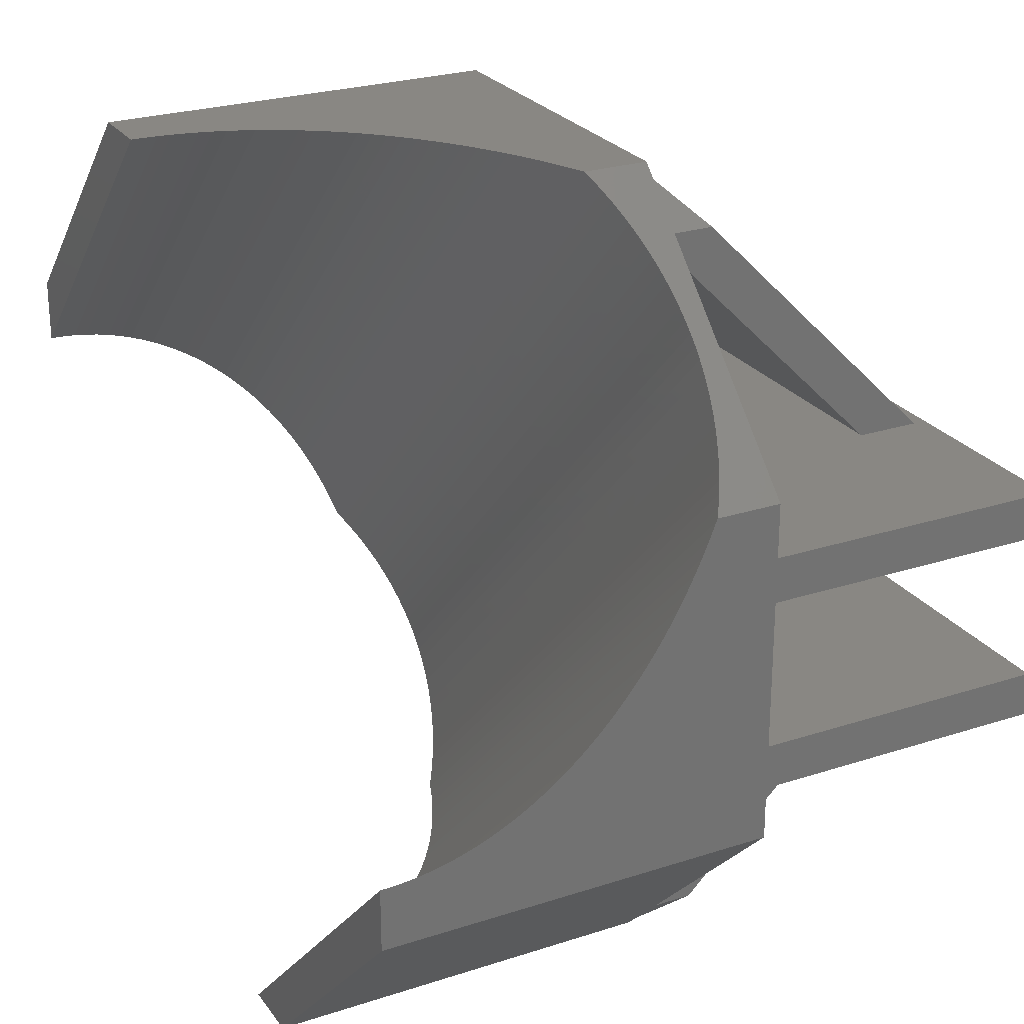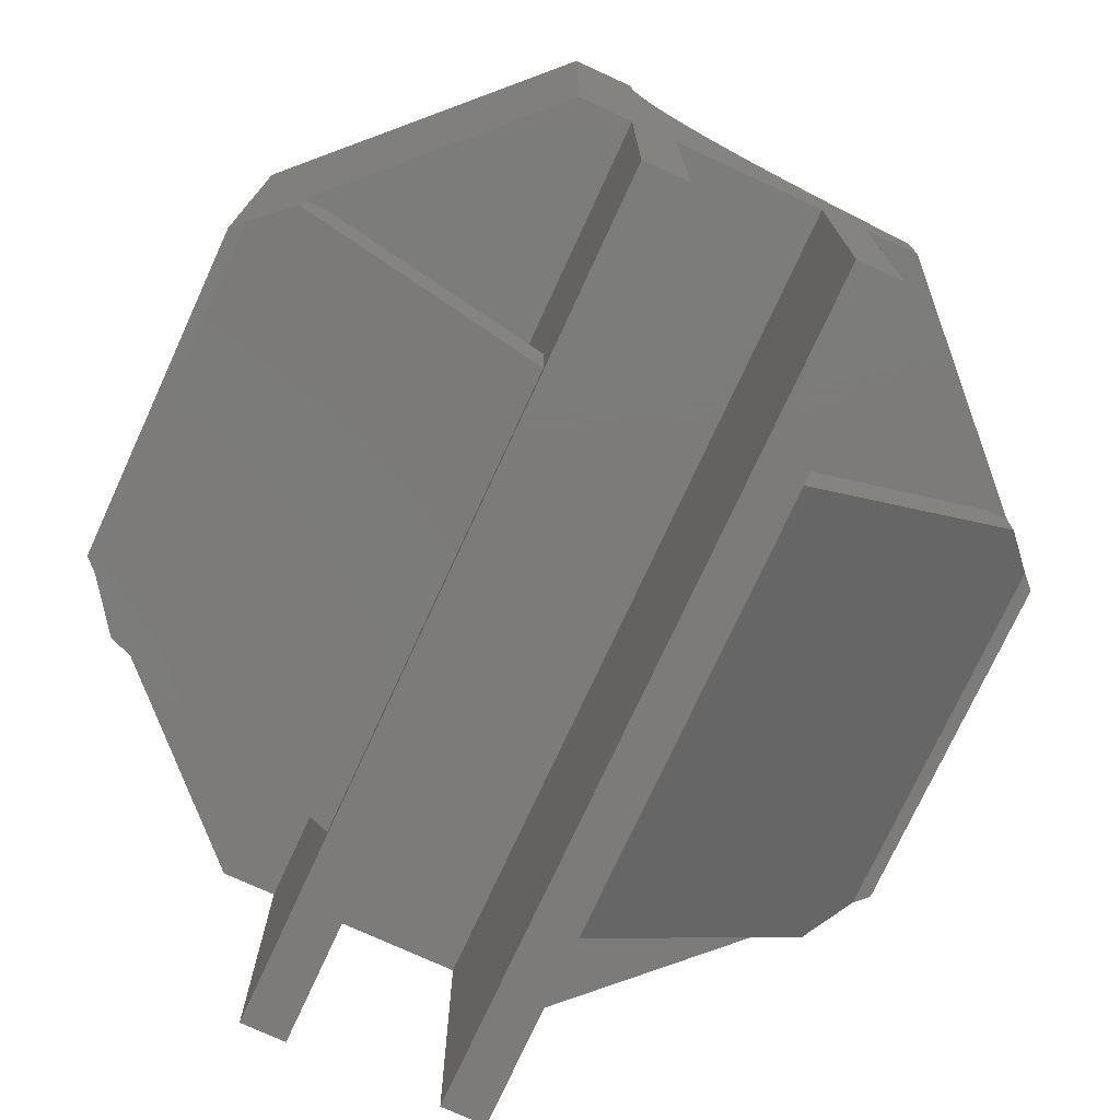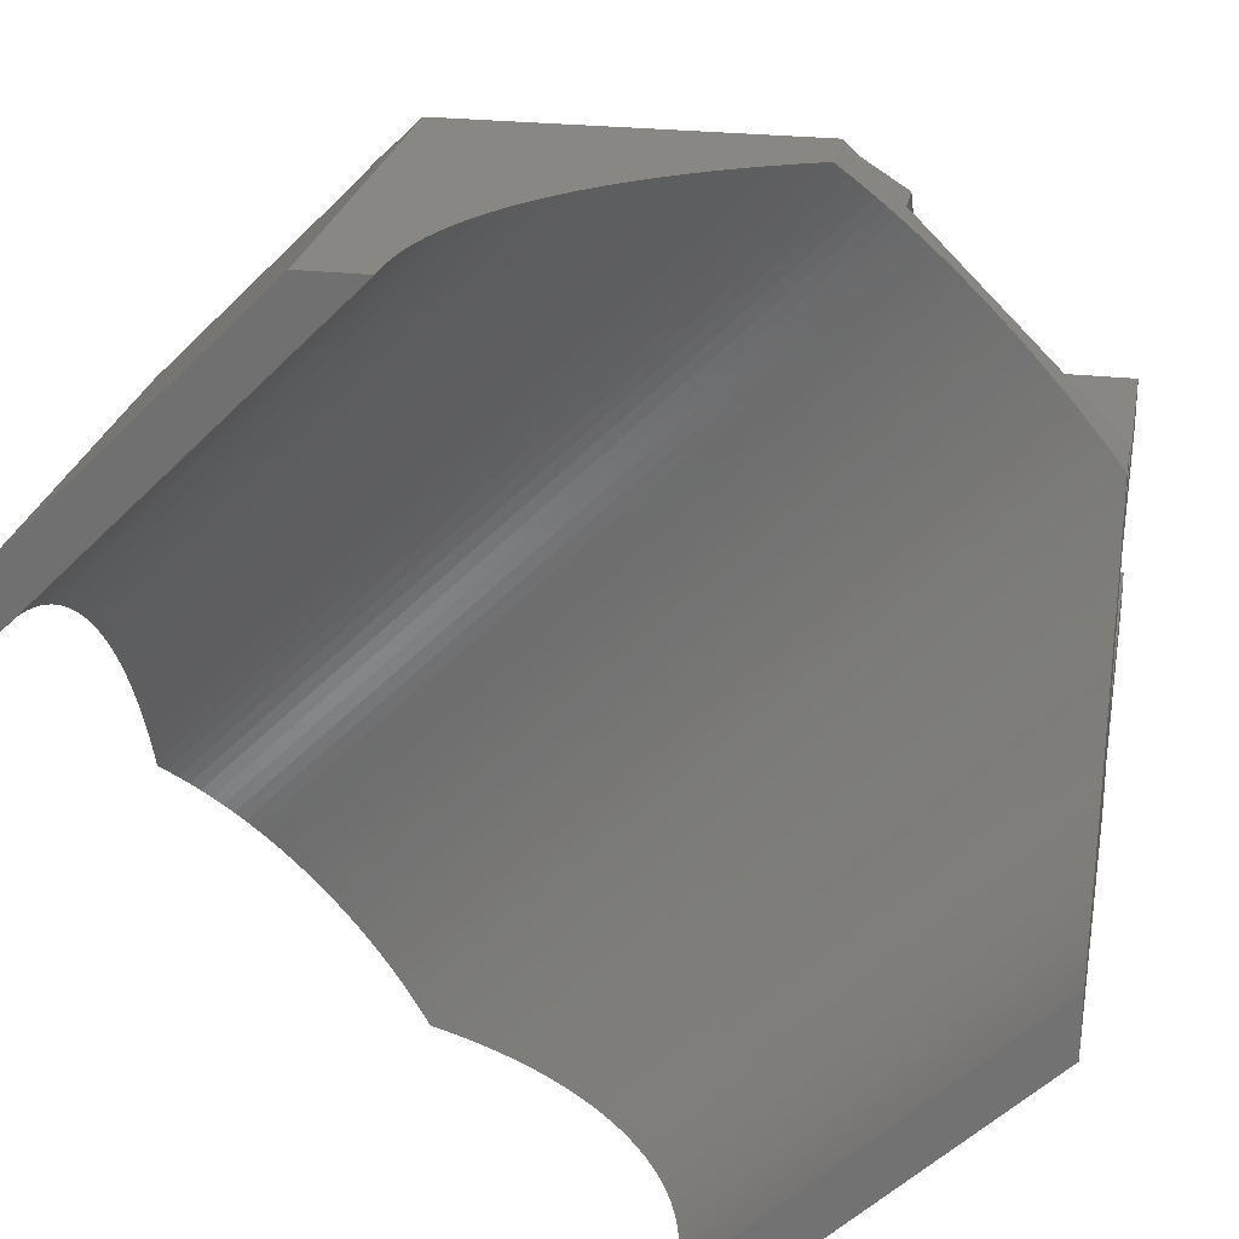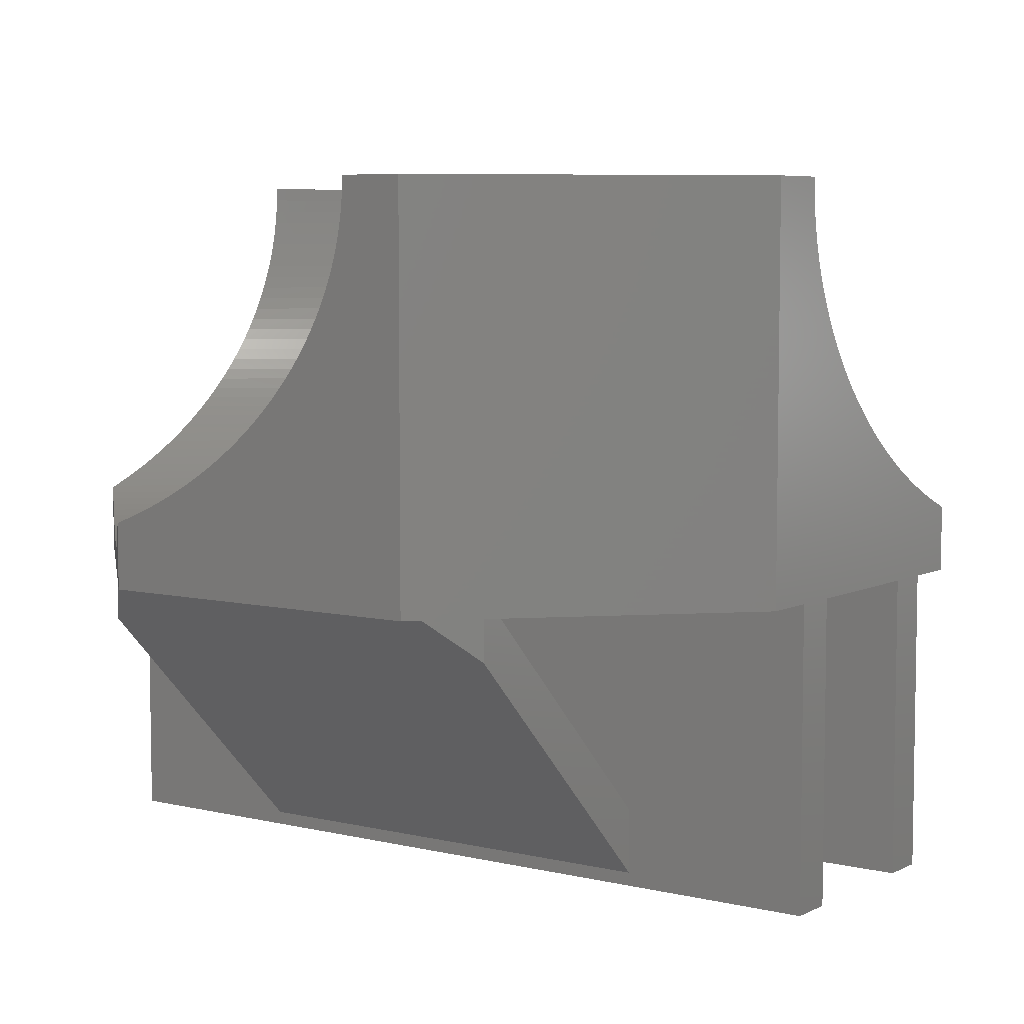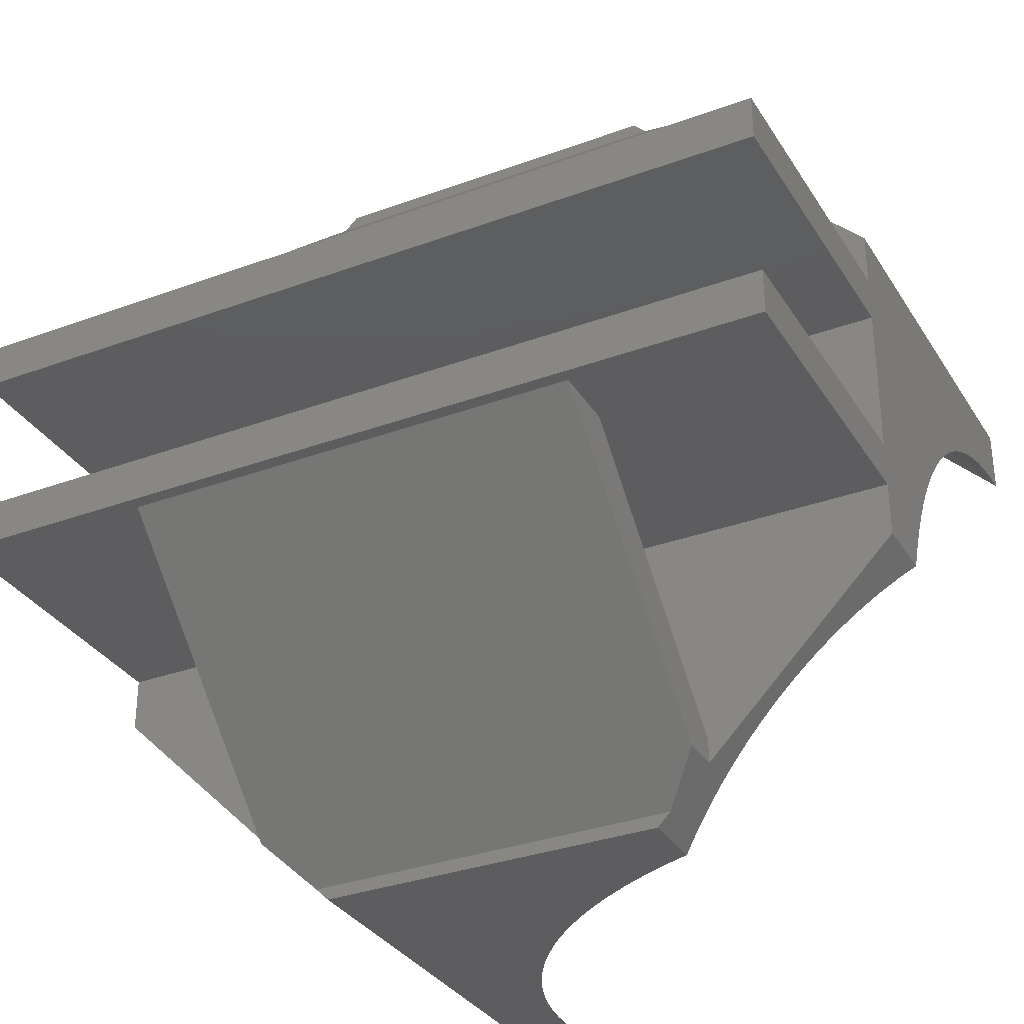
<metadata>
{"format":"stl","ext":"stl","renderer":"f3d","projection":"perspective","resolution":1024,"background":"white","views":[{"elev":25.4,"azim":62.4,"up":"+Y"},{"elev":-74.9,"azim":-114.7,"up":"+Z"},{"elev":25.1,"azim":10.6,"up":"+Y"},{"elev":6.4,"azim":-144.8,"up":"+Z"},{"elev":-32.7,"azim":-152.9,"up":"+Y"}]}
</metadata>
<code>
# stl→obj: 238 verts, 480 faces
v 22.39 -4 0
v -22.39 -4 15.99
v 22.39 -4 15.99
v -22.39 -4 0
v -22.39 4 0
v 22.39 6.4 0
v 22.39 4 0
v -22.39 6.4 0
v -22.39 -6.4 0
v 22.39 -6.4 0
v -22.39 -6.4 15.99
v -12.12 -6.4 4.097
v 22.39 -6.4 15.99
v -12.12 -6.4 0.7029
v 12.12 -6.4 0.7029
v 12.12 -6.4 4.097
v -12.12 -19.55 13.85
v -12.12 -18.29 15.99
v -12.12 -19.55 15.99
v 12.12 -19.55 13.85
v 12.12 -18.29 15.99
v 12.12 -19.55 15.99
v -9.98 -21.69 15.99
v 9.98 -21.69 15.99
v 22.39 4 15.99
v -22.39 4 15.99
v 22.39 6.4 15.99
v 12.12 6.4 4.097
v -22.39 6.4 15.99
v 12.12 6.4 0.7029
v -12.12 6.4 0.7029
v -12.12 6.4 4.097
v -12.12 19.55 13.85
v -12.12 18.29 15.99
v -12.12 19.55 15.99
v 12.12 18.29 15.99
v 12.12 19.55 13.85
v 12.12 19.55 15.99
v 9.98 21.69 15.99
v -9.98 21.69 15.99
v 12.41 19.25 17.79
v 11.94 19.73 17.97
v 12.89 18.77 17.64
v 13.38 18.29 17.5
v 13.87 17.8 17.39
v 14.36 17.31 17.31
v 14.85 16.82 17.25
v 15.34 16.33 17.21
v 15.83 15.83 17.2
v 16.33 15.34 17.21
v 22.39 9.275 15.99
v 16.82 14.85 17.25
v 17.31 14.36 17.31
v 17.8 13.87 17.39
v 18.29 13.38 17.5
v 18.77 12.89 17.64
v 19.25 12.41 17.79
v 19.73 11.94 17.97
v 20.2 11.46 18.18
v 20.67 11 18.41
v 21.13 10.54 18.66
v 21.59 10.08 18.93
v 22.03 9.634 19.22
v 22.39 9.275 19.48
v 9.634 22.03 19.22
v 9.275 22.39 15.99
v 9.275 22.39 19.48
v 10.08 21.59 18.93
v 10.54 21.13 18.66
v 11 20.67 18.41
v 11.46 20.2 18.18
v -22.39 -6.576 20.62
v -22.39 -4.978 21.44
v -22.39 -4.211 21.88
v -22.39 -5.767 21.02
v -22.39 -7.404 20.24
v -22.39 -8.25 19.88
v -22.39 -9.275 15.99
v -22.39 -9.113 19.54
v -22.39 -9.275 19.48
v -22.39 5.875 36.5
v -22.39 5.892 37.2
v -22.39 5.823 35.8
v -22.39 5.737 35.11
v -22.39 5.617 34.42
v -22.39 1.057 26.02
v -22.39 5.463 33.73
v -22.39 5.274 33.04
v -22.39 5.052 32.36
v -22.39 4.797 31.69
v -22.39 4.508 31.02
v -22.39 4.187 30.36
v -22.39 3.833 29.71
v -22.39 3.447 29.07
v -22.39 3.03 28.43
v -22.39 2.582 27.81
v -22.39 2.103 27.2
v -22.39 1.595 26.6
v -22.39 0.4906 25.44
v -22.39 -0.1036 24.89
v -22.39 -0.7249 24.34
v -22.39 -1.373 23.82
v -22.39 -2.046 23.31
v -22.39 -2.744 22.81
v -22.39 -3.466 22.34
v -22.39 9.275 37.2
v -22.39 9.275 15.99
v -9.275 22.39 37.2
v -9.275 22.39 15.99
v 22.39 -9.275 37.2
v 22.39 -9.275 15.99
v 9.275 -22.39 37.2
v 9.275 -22.39 15.99
v -11.46 -20.2 18.18
v -11.94 -19.73 17.97
v -11 -20.67 18.41
v -10.54 -21.13 18.66
v -9.275 -22.39 15.99
v -10.08 -21.59 18.93
v -9.634 -22.03 19.22
v -9.275 -22.39 19.48
v -22.03 -9.634 19.22
v -21.59 -10.08 18.93
v -21.13 -10.54 18.66
v -20.67 -11 18.41
v -20.2 -11.46 18.18
v -19.73 -11.94 17.97
v -19.25 -12.41 17.79
v -18.77 -12.89 17.64
v -18.29 -13.38 17.5
v -17.8 -13.87 17.39
v -17.31 -14.36 17.31
v -16.82 -14.85 17.25
v -16.33 -15.34 17.21
v -15.83 -15.83 17.2
v -15.34 -16.33 17.21
v -14.85 -16.82 17.25
v -14.36 -17.31 17.31
v -13.87 -17.8 17.39
v -13.38 -18.29 17.5
v -12.89 -18.77 17.64
v -12.41 -19.25 17.79
v 22.39 -4.797 31.69
v 22.39 -4.508 31.02
v 22.39 3.466 22.34
v 22.39 4.211 21.88
v 22.39 2.744 22.81
v 22.39 2.046 23.31
v 22.39 1.373 23.82
v 22.39 0.7249 24.34
v 22.39 0.1036 24.89
v 22.39 -0.4906 25.44
v 22.39 -1.057 26.02
v 22.39 -1.595 26.6
v 22.39 -2.103 27.2
v 22.39 -2.582 27.81
v 22.39 -3.03 28.43
v 22.39 -3.447 29.07
v 22.39 -3.833 29.71
v 22.39 -4.187 30.36
v 22.39 -5.052 32.36
v 22.39 -5.274 33.04
v 22.39 -5.463 33.73
v 22.39 -5.617 34.42
v 22.39 -5.737 35.11
v 22.39 -5.823 35.8
v 22.39 -5.875 36.5
v 22.39 -5.892 37.2
v 22.39 9.113 19.54
v 22.39 8.25 19.88
v 22.39 7.404 20.24
v 22.39 6.576 20.62
v 22.39 5.767 21.02
v 22.39 4.978 21.44
v -5.875 22.39 36.5
v -5.892 22.39 37.2
v -5.823 22.39 35.8
v -5.737 22.39 35.11
v -5.617 22.39 34.42
v -5.463 22.39 33.73
v -5.274 22.39 33.04
v -5.052 22.39 32.36
v -4.797 22.39 31.69
v -4.508 22.39 31.02
v -4.187 22.39 30.36
v -3.833 22.39 29.71
v -3.447 22.39 29.07
v -3.03 22.39 28.43
v 9.113 22.39 19.54
v 8.25 22.39 19.88
v 7.404 22.39 20.24
v 6.576 22.39 20.62
v 5.767 22.39 21.02
v 4.978 22.39 21.44
v 4.211 22.39 21.88
v 3.466 22.39 22.34
v 2.744 22.39 22.81
v 2.046 22.39 23.31
v 1.373 22.39 23.82
v 0.7249 22.39 24.34
v 0.1036 22.39 24.89
v -2.582 22.39 27.81
v -2.103 22.39 27.2
v -1.595 22.39 26.6
v -1.057 22.39 26.02
v -0.4906 22.39 25.44
v 5.892 -22.39 37.2
v 5.875 -22.39 36.5
v 5.823 -22.39 35.8
v 5.737 -22.39 35.11
v 5.617 -22.39 34.42
v 5.463 -22.39 33.73
v 5.274 -22.39 33.04
v 5.052 -22.39 32.36
v 4.797 -22.39 31.69
v 4.508 -22.39 31.02
v 4.187 -22.39 30.36
v 3.833 -22.39 29.71
v 3.447 -22.39 29.07
v 3.03 -22.39 28.43
v -9.113 -22.39 19.54
v -8.25 -22.39 19.88
v -7.404 -22.39 20.24
v -6.576 -22.39 20.62
v -5.767 -22.39 21.02
v -4.978 -22.39 21.44
v -4.211 -22.39 21.88
v -3.466 -22.39 22.34
v -2.744 -22.39 22.81
v -2.046 -22.39 23.31
v -1.373 -22.39 23.82
v -0.7249 -22.39 24.34
v -0.1036 -22.39 24.89
v 2.582 -22.39 27.81
v 2.103 -22.39 27.2
v 1.595 -22.39 26.6
v 1.057 -22.39 26.02
v 0.4906 -22.39 25.44
f 1 2 3
f 2 1 4
f 5 6 7
f 6 5 8
f 9 1 10
f 1 9 4
f 11 12 13
f 9 12 11
f 14 9 15
f 12 9 14
f 16 13 12
f 10 16 15
f 16 10 13
f 10 15 9
f 17 12 14
f 12 17 18
f 18 17 19
f 20 16 21
f 20 21 22
f 16 20 15
f 16 18 21
f 18 16 12
f 14 23 17
f 23 14 24
f 15 24 14
f 24 15 20
f 5 25 26
f 25 5 7
f 27 28 29
f 6 28 27
f 30 6 31
f 28 6 30
f 32 29 28
f 8 32 31
f 32 8 29
f 8 31 6
f 33 34 35
f 32 33 31
f 33 32 34
f 36 37 38
f 28 37 36
f 37 28 30
f 32 36 34
f 36 32 28
f 30 39 37
f 39 30 40
f 31 40 30
f 40 31 33
f 41 38 42
f 43 38 41
f 44 38 43
f 45 38 44
f 46 38 45
f 47 38 46
f 48 38 47
f 49 38 48
f 50 38 49
f 51 50 52
f 51 52 53
f 51 53 54
f 51 54 55
f 50 51 38
f 56 51 55
f 57 51 56
f 58 51 57
f 59 51 58
f 60 51 59
f 61 51 60
f 62 51 61
f 63 51 62
f 51 63 64
f 65 66 67
f 68 66 65
f 69 66 68
f 66 69 39
f 70 39 69
f 71 39 70
f 38 71 42
f 71 38 39
f 39 38 37
f 11 2 4
f 72 2 11
f 2 73 74
f 11 4 9
f 2 75 73
f 2 72 75
f 11 76 72
f 11 77 76
f 78 77 11
f 77 78 79
f 79 78 80
f 26 29 8
f 29 81 82
f 29 83 81
f 29 84 83
f 29 85 84
f 86 29 26
f 29 87 85
f 29 88 87
f 29 89 88
f 29 90 89
f 29 91 90
f 26 8 5
f 29 92 91
f 29 93 92
f 29 94 93
f 29 95 94
f 29 96 95
f 29 97 96
f 29 98 97
f 29 86 98
f 26 99 86
f 26 100 99
f 26 101 100
f 26 102 101
f 26 103 102
f 26 104 103
f 2 104 26
f 104 2 105
f 105 2 74
f 29 106 107
f 106 29 82
f 40 108 109
f 35 40 33
f 40 35 108
f 106 35 107
f 35 106 108
f 110 22 111
f 22 24 20
f 112 22 110
f 22 112 24
f 24 112 113
f 23 19 17
f 114 19 23
f 19 114 115
f 114 23 116
f 116 23 117
f 118 117 23
f 117 118 119
f 119 118 120
f 120 118 121
f 78 122 80
f 78 123 122
f 78 124 123
f 78 125 124
f 78 126 125
f 78 127 126
f 78 128 127
f 78 129 128
f 78 130 129
f 78 131 130
f 78 132 131
f 78 133 132
f 78 134 133
f 19 134 78
f 134 19 135
f 135 19 136
f 136 19 137
f 137 19 138
f 19 139 138
f 19 140 139
f 19 141 140
f 19 142 141
f 142 19 115
f 143 111 144
f 144 111 13
f 145 25 146
f 147 25 145
f 3 147 148
f 3 148 149
f 3 149 150
f 3 150 151
f 3 151 152
f 3 152 153
f 13 153 154
f 13 154 155
f 13 155 156
f 13 156 157
f 13 157 158
f 13 158 159
f 147 3 25
f 13 159 160
f 153 13 3
f 13 160 144
f 111 143 110
f 110 143 161
f 110 161 162
f 110 162 163
f 110 163 164
f 110 164 165
f 110 165 166
f 110 166 167
f 110 167 168
f 3 13 1
f 1 13 10
f 169 51 64
f 170 51 169
f 27 170 171
f 27 171 172
f 170 27 51
f 25 172 173
f 172 25 27
f 25 173 174
f 25 174 146
f 27 25 6
f 6 25 7
f 175 108 176
f 177 108 175
f 178 108 177
f 179 108 178
f 180 108 179
f 181 108 180
f 182 108 181
f 183 108 182
f 109 183 184
f 109 184 185
f 109 185 186
f 109 186 187
f 109 187 188
f 66 189 67
f 66 190 189
f 66 191 190
f 66 192 191
f 66 193 192
f 66 194 193
f 109 194 66
f 194 109 195
f 195 109 196
f 196 109 197
f 197 109 198
f 198 109 199
f 199 109 200
f 200 109 201
f 183 109 108
f 202 109 188
f 203 109 202
f 204 109 203
f 205 109 204
f 206 109 205
f 201 109 206
f 39 109 66
f 109 39 40
f 19 78 18
f 21 111 22
f 111 21 13
f 18 13 21
f 11 18 78
f 18 11 13
f 118 24 113
f 24 118 23
f 27 36 51
f 27 34 36
f 29 34 27
f 107 34 29
f 34 107 35
f 51 36 38
f 2 25 3
f 25 2 26
f 168 112 110
f 112 168 207
f 106 176 108
f 176 106 82
f 208 112 207
f 209 112 208
f 210 112 209
f 211 112 210
f 212 112 211
f 213 112 212
f 214 112 213
f 215 112 214
f 113 215 216
f 113 216 217
f 113 217 218
f 113 218 219
f 113 219 220
f 118 221 121
f 118 222 221
f 118 223 222
f 118 224 223
f 118 225 224
f 118 226 225
f 113 226 118
f 226 113 227
f 227 113 228
f 228 113 229
f 229 113 230
f 230 113 231
f 231 113 232
f 232 113 233
f 215 113 112
f 234 113 220
f 235 113 234
f 236 113 235
f 237 113 236
f 238 113 237
f 233 113 238
f 42 128 41
f 128 42 127
f 81 177 175
f 177 81 83
f 83 178 177
f 178 83 84
f 75 192 193
f 192 75 72
f 41 129 43
f 129 41 128
f 102 198 199
f 198 102 103
f 85 180 179
f 180 85 87
f 82 175 176
f 175 82 81
f 220 158 157
f 158 220 219
f 73 193 194
f 193 73 75
f 101 199 200
f 199 101 102
f 99 201 206
f 201 99 100
f 90 184 183
f 184 90 91
f 50 137 52
f 137 50 136
f 57 115 58
f 115 57 142
f 59 116 60
f 116 59 114
f 173 226 174
f 226 173 225
f 211 165 164
f 165 211 210
f 209 167 166
f 167 209 208
f 214 162 161
f 162 214 213
f 217 144 160
f 144 217 216
f 208 168 167
f 168 208 207
f 189 65 67
f 189 122 65
f 79 122 189
f 122 79 80
f 69 125 70
f 125 69 124
f 44 131 45
f 131 44 130
f 43 130 44
f 130 43 129
f 71 127 42
f 127 71 126
f 70 126 71
f 126 70 125
f 103 197 198
f 197 103 104
f 98 205 204
f 205 98 86
f 96 203 202
f 203 96 97
f 91 185 184
f 185 91 92
f 84 179 178
f 179 84 85
f 88 182 181
f 182 88 89
f 47 134 48
f 134 47 133
f 46 133 47
f 133 46 132
f 48 135 49
f 135 48 134
f 49 136 50
f 136 49 135
f 53 139 54
f 139 53 138
f 56 142 57
f 142 56 141
f 170 223 171
f 223 170 222
f 237 154 153
f 154 237 236
f 174 227 146
f 227 174 226
f 165 209 166
f 209 165 210
f 212 164 163
f 164 212 211
f 72 191 192
f 191 72 76
f 76 190 191
f 190 76 77
f 45 132 46
f 132 45 131
f 68 124 69
f 124 68 123
f 74 194 195
f 194 74 73
f 104 196 197
f 196 104 105
f 100 200 201
f 200 100 101
f 92 186 185
f 186 92 93
f 86 206 205
f 206 86 99
f 89 183 182
f 183 89 90
f 87 181 180
f 181 87 88
f 52 138 53
f 138 52 137
f 61 119 62
f 119 61 117
f 62 120 63
f 120 62 119
f 169 222 170
f 222 169 221
f 236 155 154
f 155 236 235
f 146 228 145
f 228 146 227
f 213 163 162
f 163 213 212
f 219 159 158
f 159 219 218
f 218 160 159
f 160 218 217
f 144 215 143
f 215 144 216
f 143 214 161
f 214 143 215
f 77 189 190
f 189 77 79
f 65 123 68
f 123 65 122
f 105 195 196
f 195 105 74
f 97 204 203
f 204 97 98
f 94 188 187
f 188 94 95
f 95 202 188
f 202 95 96
f 93 187 186
f 187 93 94
f 54 140 55
f 140 54 139
f 60 117 61
f 117 60 116
f 58 114 59
f 114 58 115
f 63 169 64
f 63 221 169
f 120 221 63
f 221 120 121
f 145 229 147
f 229 145 228
f 149 232 150
f 232 149 231
f 152 237 153
f 237 152 238
f 55 141 56
f 141 55 140
f 147 230 148
f 230 147 229
f 148 231 149
f 231 148 230
f 150 233 151
f 233 150 232
f 151 238 152
f 238 151 233
f 235 156 155
f 156 235 234
f 234 157 156
f 157 234 220
f 171 224 172
f 224 171 223
f 172 225 173
f 225 172 224

</code>
